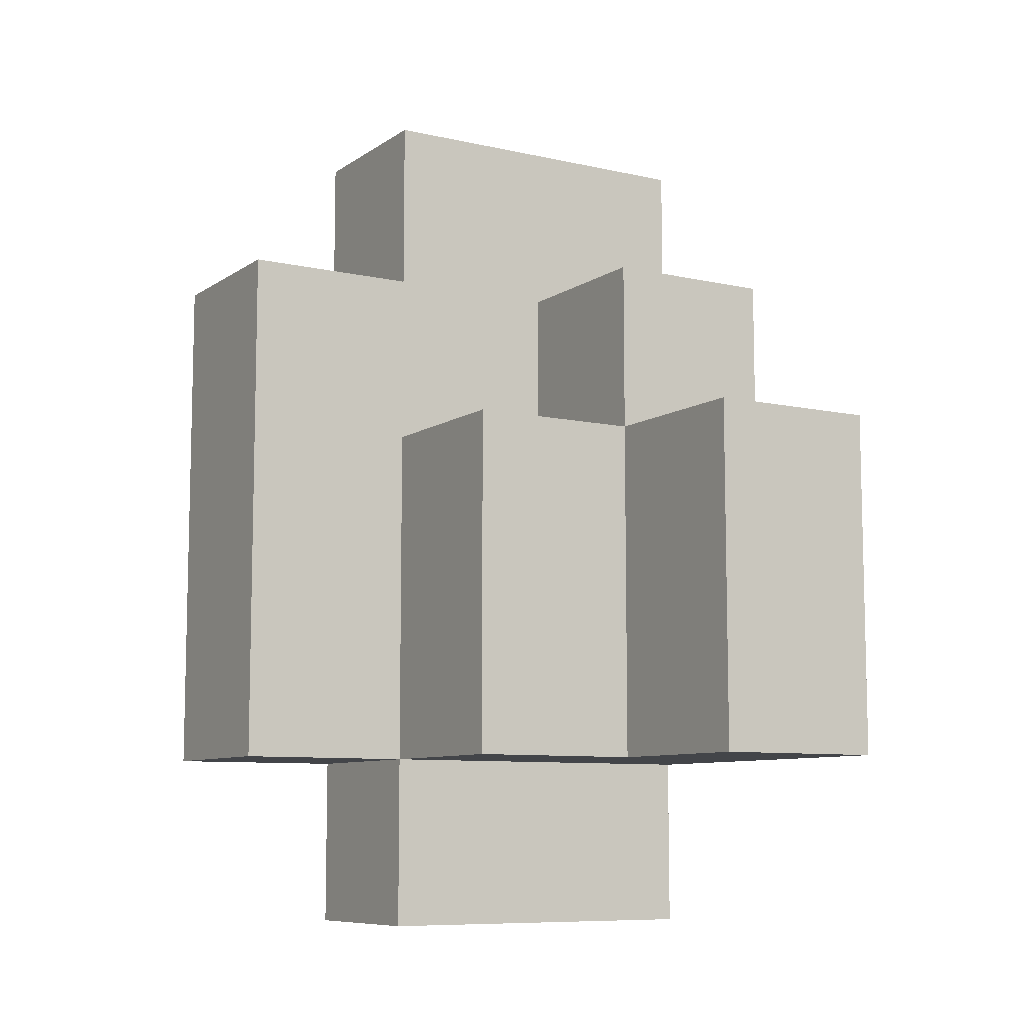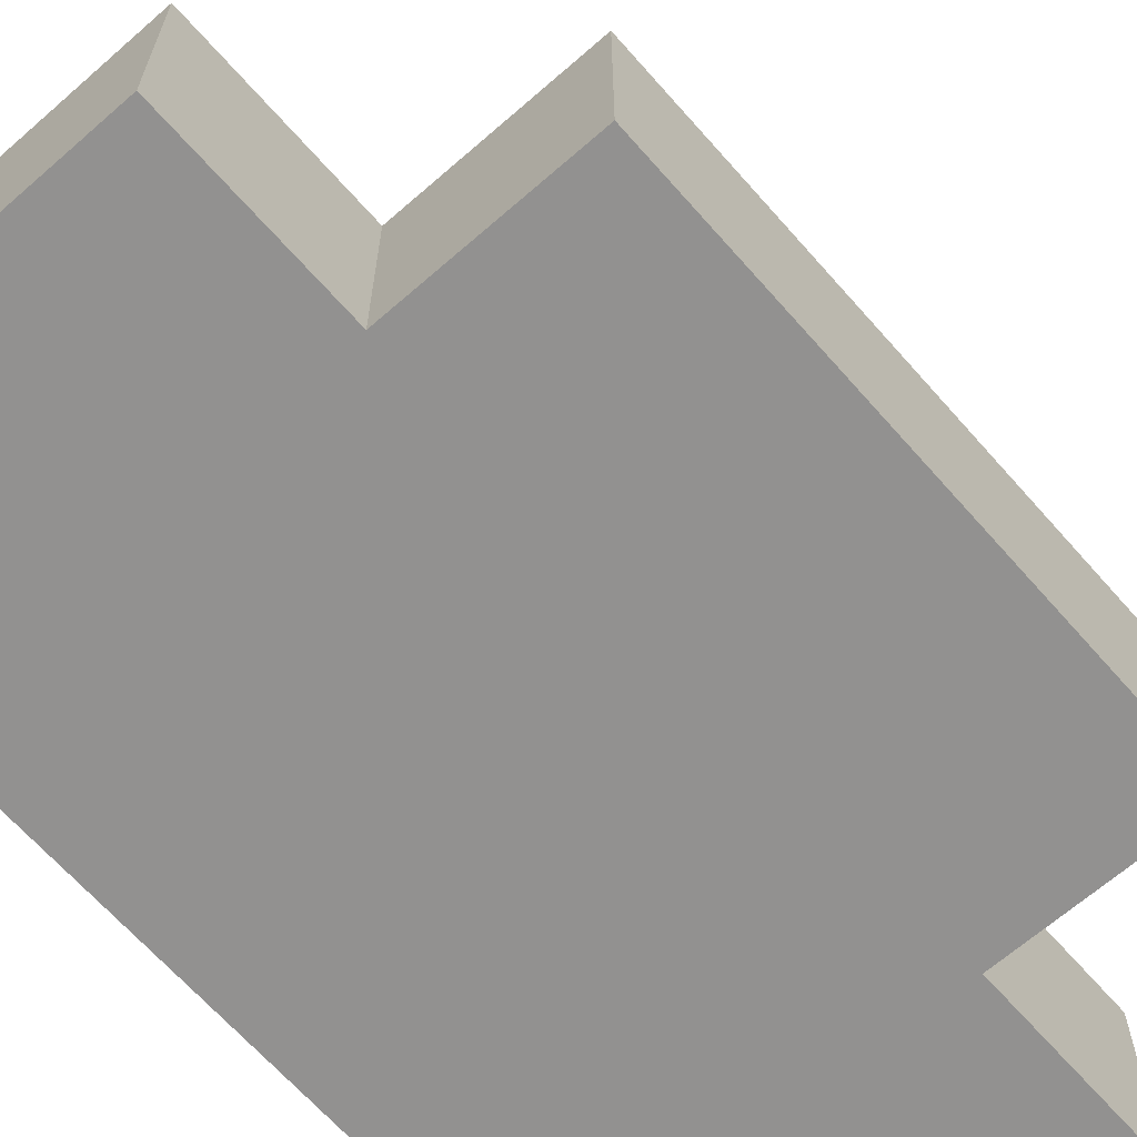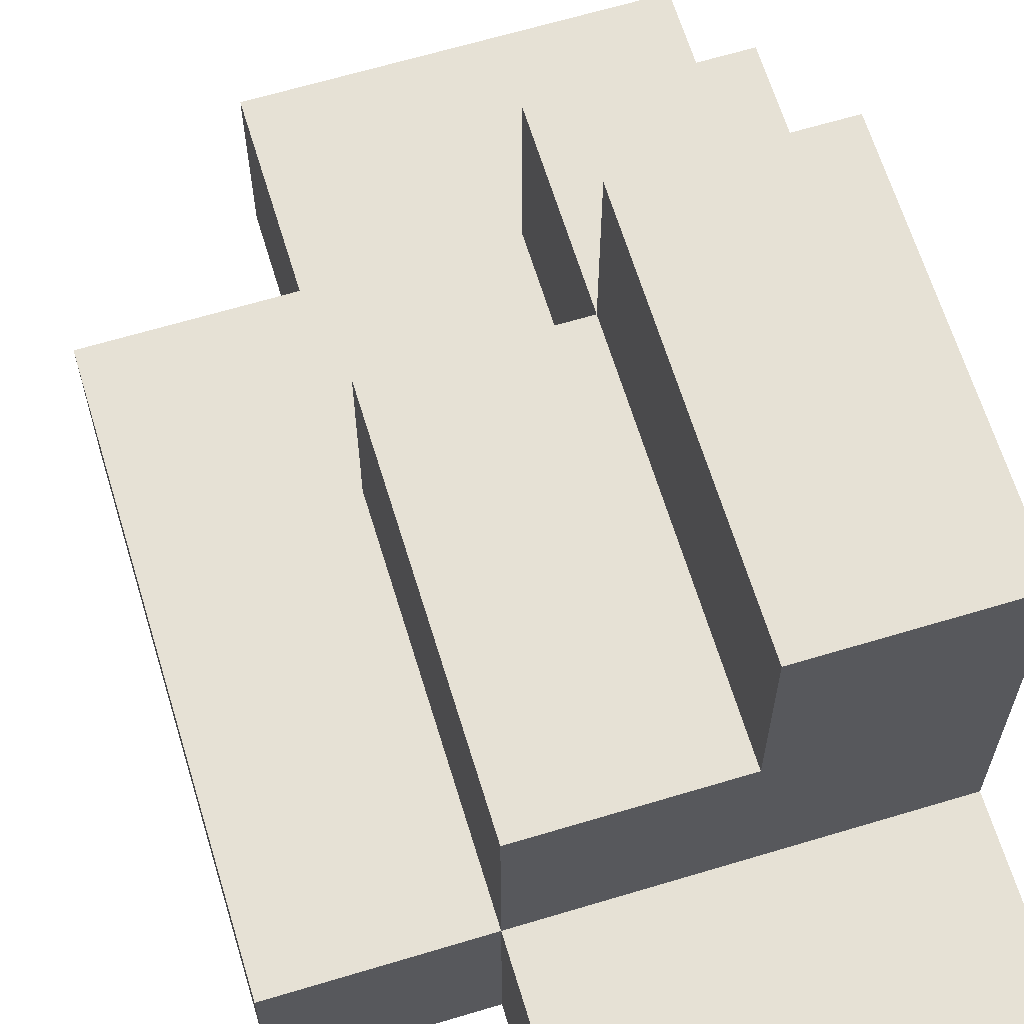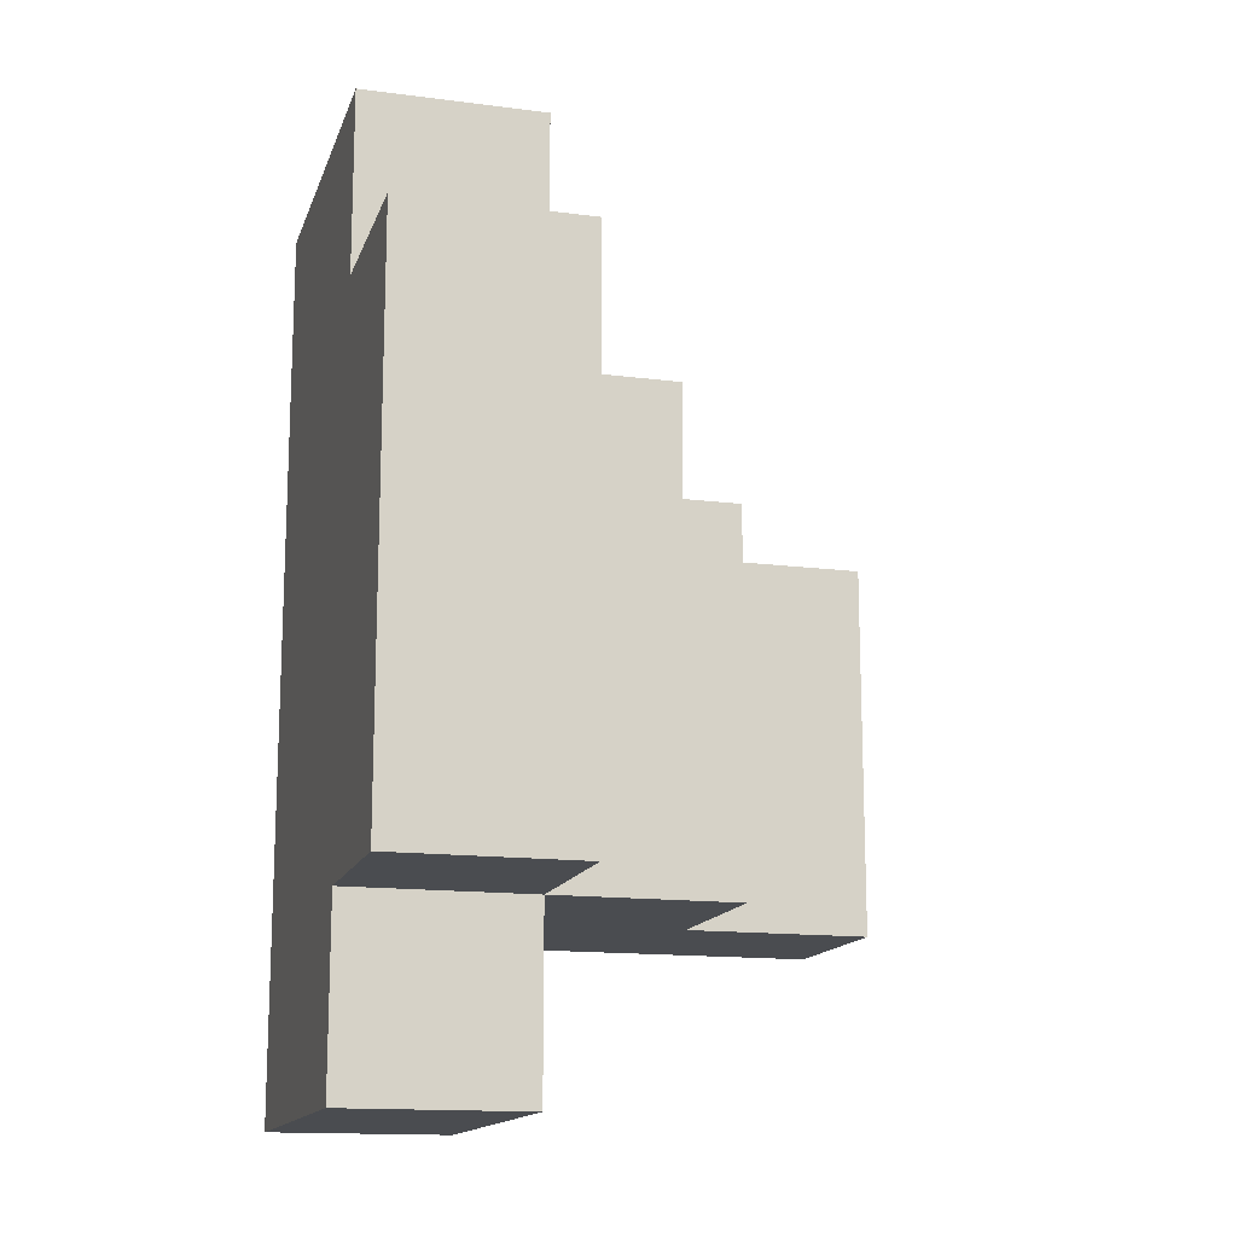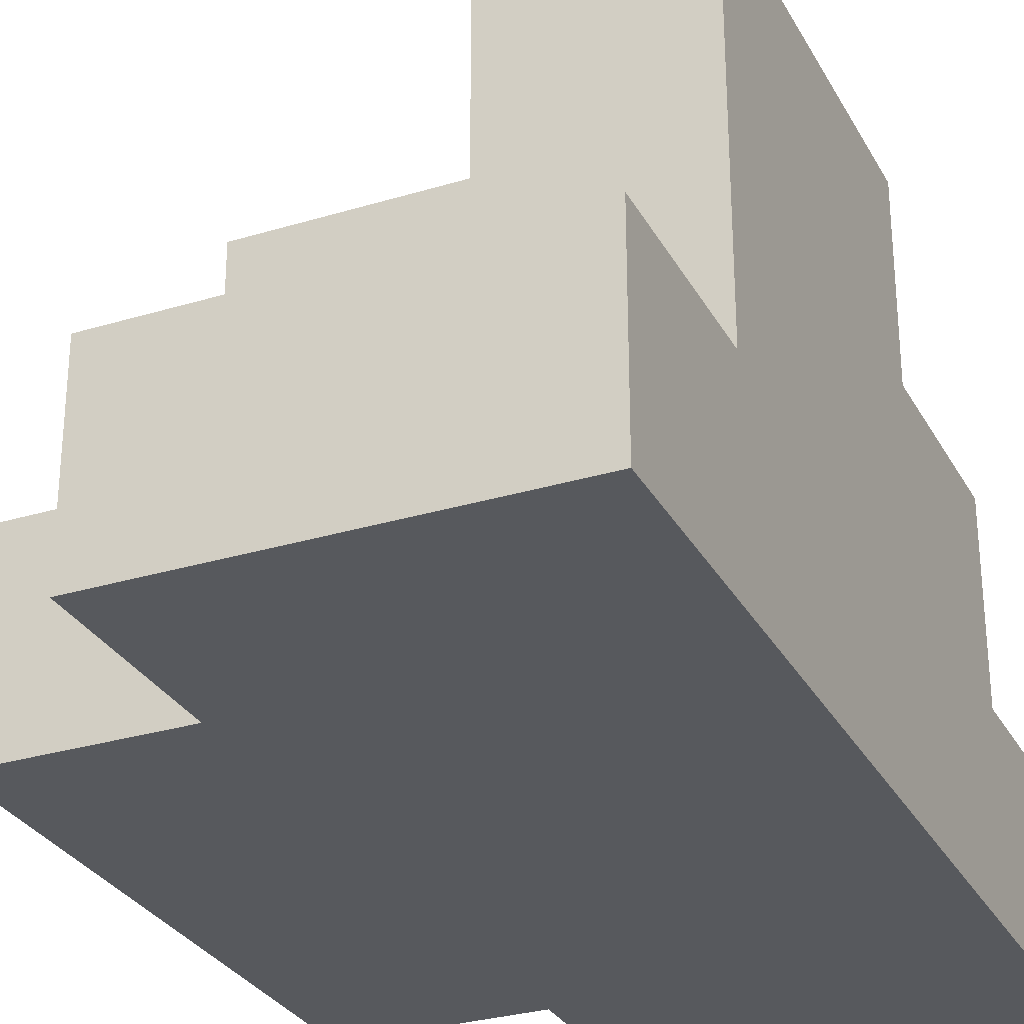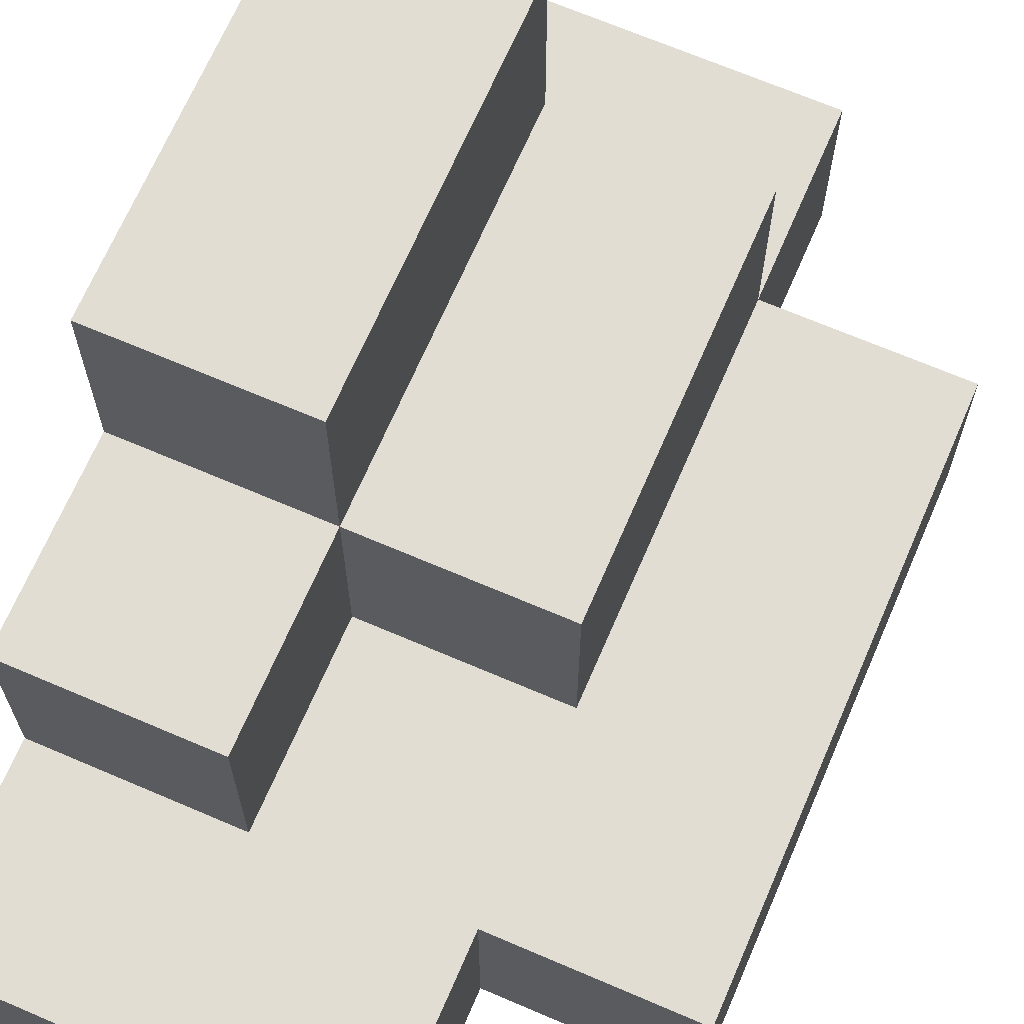
<metadata>
{"format":"obj","ext":"obj","renderer":"f3d","projection":"perspective","resolution":1024,"background":"white","views":[{"elev":-8.8,"azim":149.0,"up":"+Z"},{"elev":-66.1,"azim":41.3,"up":"+Y"},{"elev":64.7,"azim":163.1,"up":"+Y"},{"elev":-14.8,"azim":74.4,"up":"+Z"},{"elev":-29.7,"azim":-156.0,"up":"+Y"},{"elev":68.1,"azim":23.3,"up":"+Y"}]}
</metadata>
<code>
o
v 0.5 0 0
v 0.5 0 0.1
v 0.5 0 0.4
v 0.5 0 0.5
v 0.5 0.1 0
v 0.5 0.1 0.1
v 0.5 0.1 0.3
v 0.5 0.1 0.4
v 0.5 0.1 0.5
v 0.5 0.2 0.1
v 0.5 0.2 0.3
v 0.5 0.2 0.4
v 0.5 0.3 0.1
v 0.5 0.3 0.3
v 0.6 0.1 0.3
v 0.6 0.1 0.4
v 0.6 0.2 0.1
v 0.6 0.2 0.3
v 0.6 0.2 0.4
v 0.6 0.3 0.1
v 0.6 0.3 0.3
v 0.7 0 0
v 0.7 0 0.1
v 0.7 0 0.4
v 0.7 0 0.5
v 0.7 0.1 0
v 0.7 0.1 0.1
v 0.7 0.1 0.3
v 0.7 0.1 0.4
v 0.7 0.1 0.5
v 0.7 0.2 0.1
v 0.7 0.2 0.3
v 0.8 0 0.1
v 0.8 0 0.4
v 0.8 0.1 0.1
v 0.8 0.1 0.4
v 0.5 0 0
v 0.5 0.1 0
v 0.7 0 0
v 0.7 0.1 0
v 0.5 0.1 0.1
v 0.5 0.2 0.1
v 0.5 0.3 0.1
v 0.6 0.1 0.1
v 0.6 0.2 0.1
v 0.6 0.3 0.1
v 0.7 0 0.1
v 0.7 0.1 0.1
v 0.7 0.2 0.1
v 0.8 0 0.1
v 0.8 0.1 0.1
v 0.5 0.2 0.3
v 0.5 0.3 0.3
v 0.6 0.1 0.3
v 0.6 0.2 0.3
v 0.6 0.3 0.3
v 0.7 0.1 0.3
v 0.7 0.2 0.3
v 0.5 0.1 0.4
v 0.5 0.2 0.4
v 0.6 0.1 0.4
v 0.6 0.2 0.4
v 0.7 0 0.4
v 0.7 0.1 0.4
v 0.8 0 0.4
v 0.8 0.1 0.4
v 0.5 0 0.5
v 0.5 0.1 0.5
v 0.7 0 0.5
v 0.7 0.1 0.5
v 0.5 0 0
v 0.7 0 0
v 0.5 0 0.1
v 0.7 0 0.1
v 0.8 0 0.1
v 0.6 0 0.3
v 0.7 0 0.3
v 0.5 0 0.4
v 0.6 0 0.4
v 0.7 0 0.4
v 0.8 0 0.4
v 0.5 0 0.5
v 0.7 0 0.5
v 0.5 0.1 0
v 0.7 0.1 0
v 0.5 0.1 0.1
v 0.6 0.1 0.1
v 0.7 0.1 0.1
v 0.8 0.1 0.1
v 0.6 0.1 0.3
v 0.7 0.1 0.3
v 0.5 0.1 0.4
v 0.6 0.1 0.4
v 0.7 0.1 0.4
v 0.8 0.1 0.4
v 0.5 0.1 0.5
v 0.7 0.1 0.5
v 0.6 0.2 0.1
v 0.7 0.2 0.1
v 0.5 0.2 0.3
v 0.6 0.2 0.3
v 0.7 0.2 0.3
v 0.5 0.2 0.4
v 0.6 0.2 0.4
v 0.5 0.3 0.1
v 0.6 0.3 0.1
v 0.5 0.3 0.3
v 0.6 0.3 0.3
f 1 2 5
f 2 3 6
f 5 2 6
f 6 3 7
f 3 4 8
f 7 3 8
f 8 4 9
f 6 7 10
f 7 8 11
f 10 7 11
f 11 8 12
f 10 11 13
f 13 11 14
f 18 16 15
f 19 16 18
f 20 18 17
f 21 18 20
f 26 23 22
f 27 23 26
f 29 25 24
f 30 25 29
f 31 28 27
f 32 28 31
f 35 34 33
f 36 34 35
f 37 38 39
f 39 38 40
f 41 42 44
f 42 43 45
f 44 42 45
f 45 43 46
f 44 45 48
f 48 45 49
f 47 48 50
f 50 48 51
f 55 53 52
f 56 53 55
f 57 55 54
f 58 55 57
f 61 60 59
f 62 60 61
f 65 64 63
f 66 64 65
f 69 68 67
f 70 68 69
f 71 72 73
f 73 72 74
f 73 74 76
f 74 75 77
f 76 74 77
f 73 76 78
f 76 77 79
f 78 76 79
f 77 75 80
f 79 77 80
f 80 75 81
f 78 79 82
f 79 80 82
f 82 80 83
f 86 85 84
f 87 85 86
f 88 85 87
f 91 89 88
f 93 91 90
f 94 89 91
f 94 91 93
f 95 89 94
f 96 93 92
f 96 94 93
f 97 94 96
f 101 99 98
f 102 99 101
f 103 101 100
f 104 101 103
f 107 106 105
f 108 106 107

</code>
